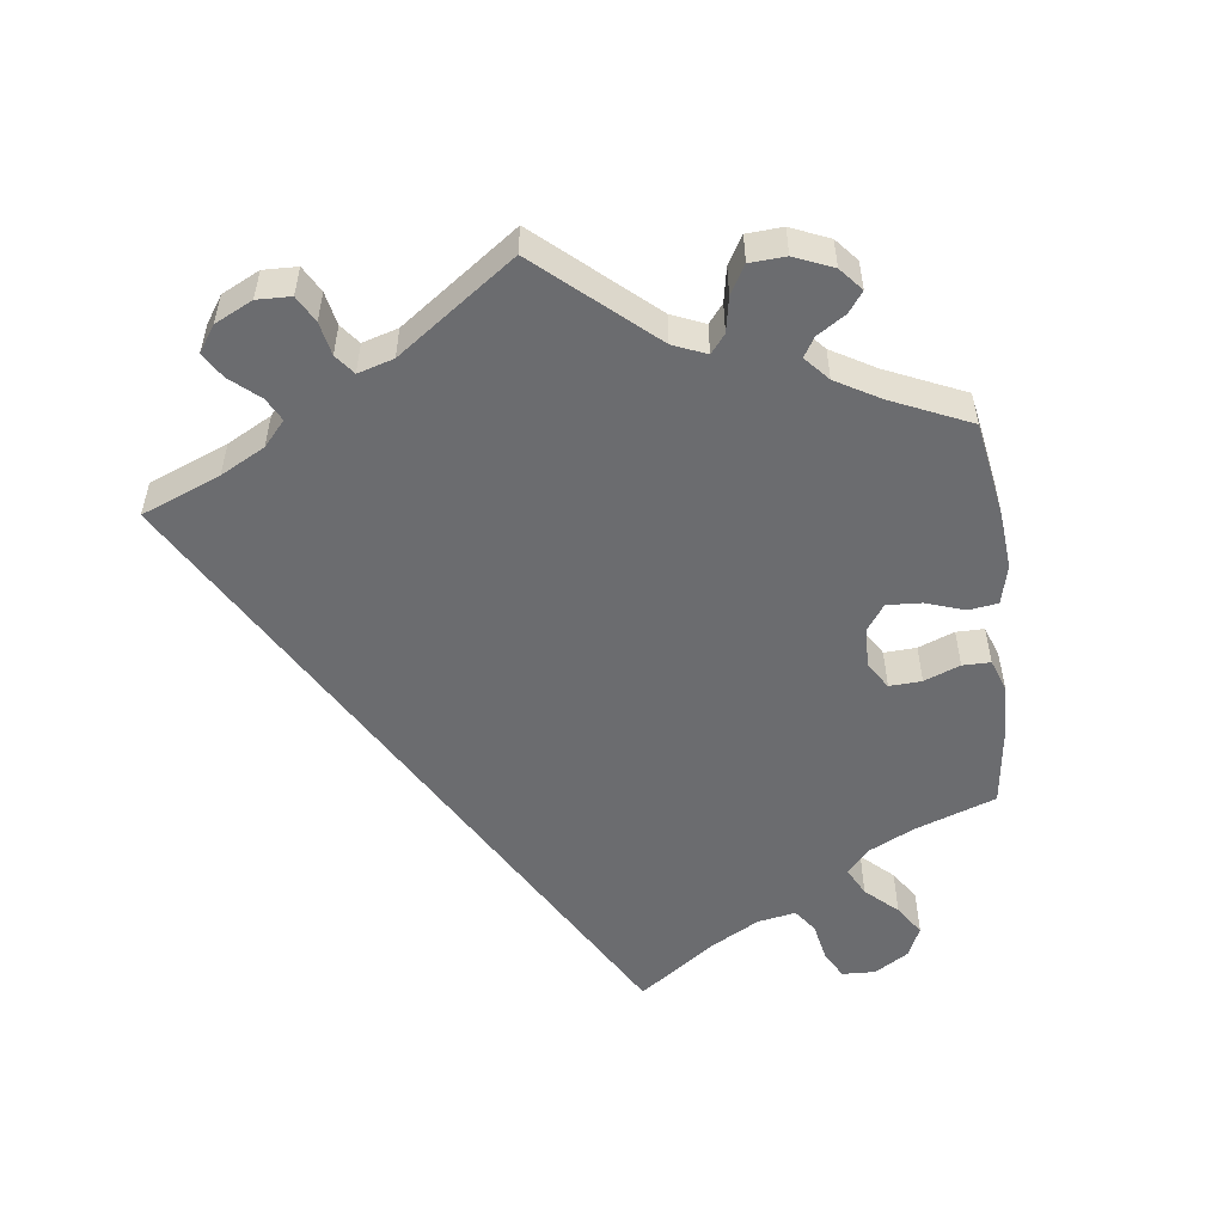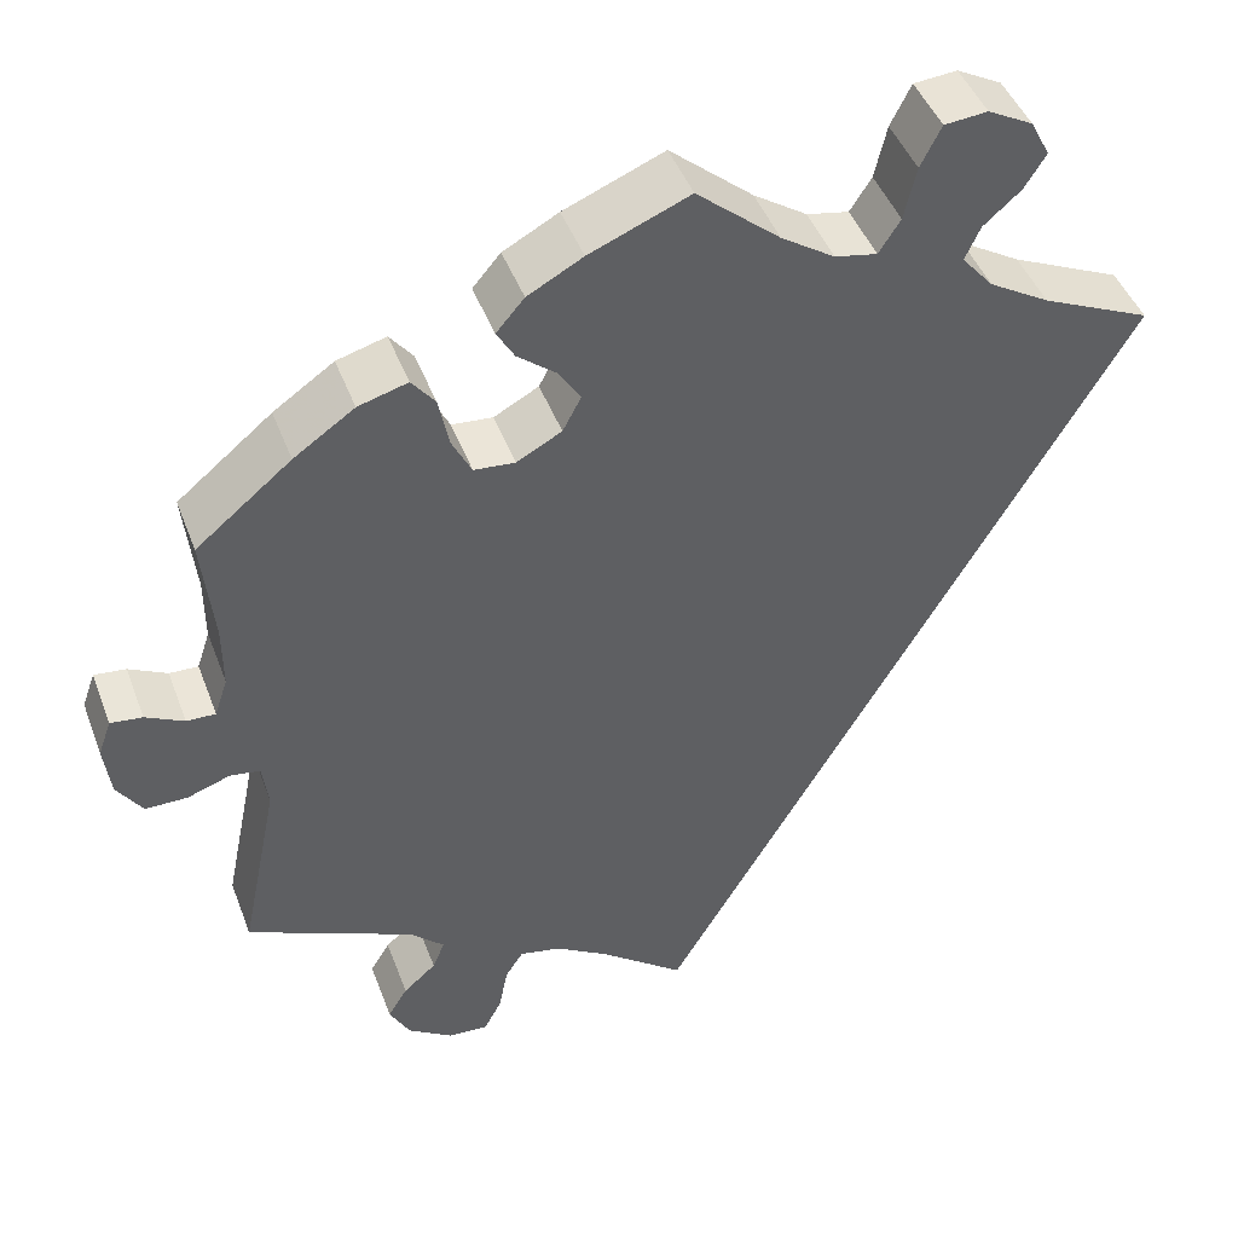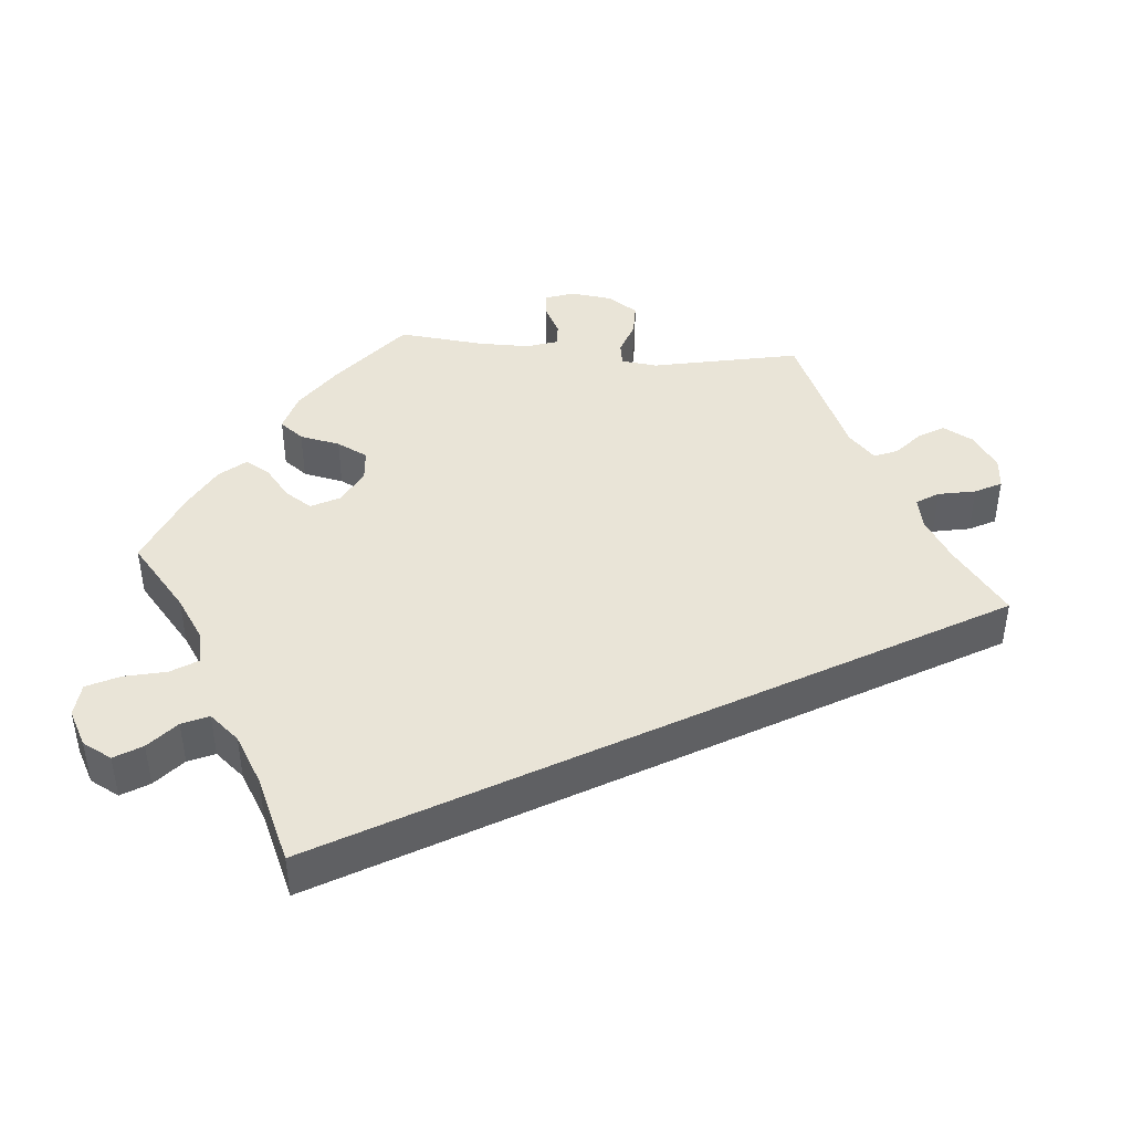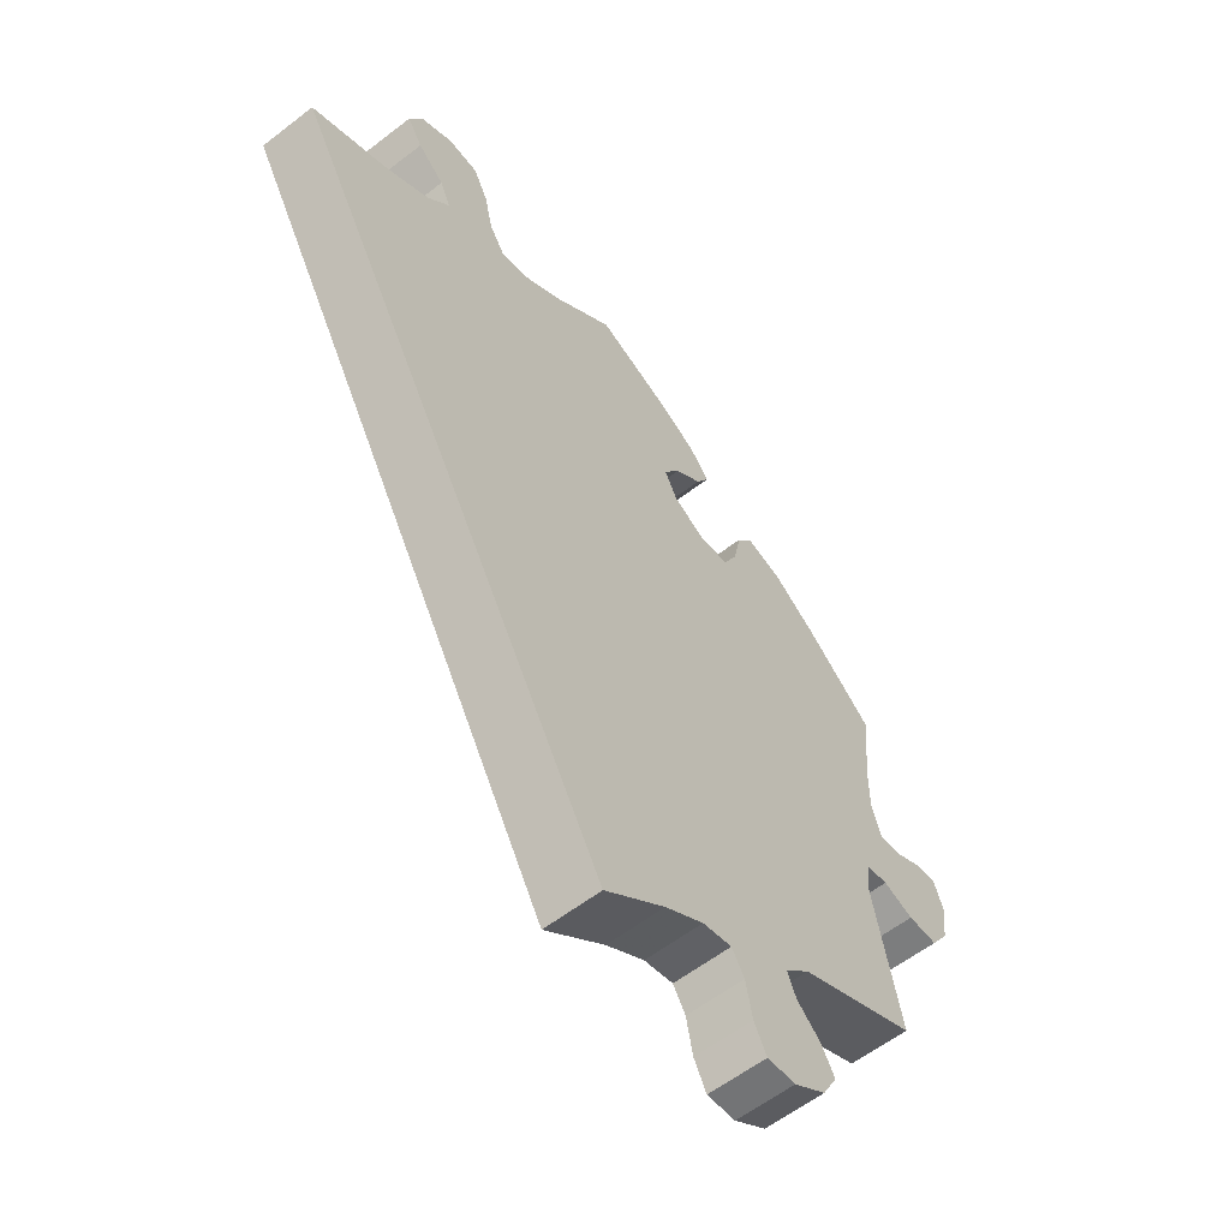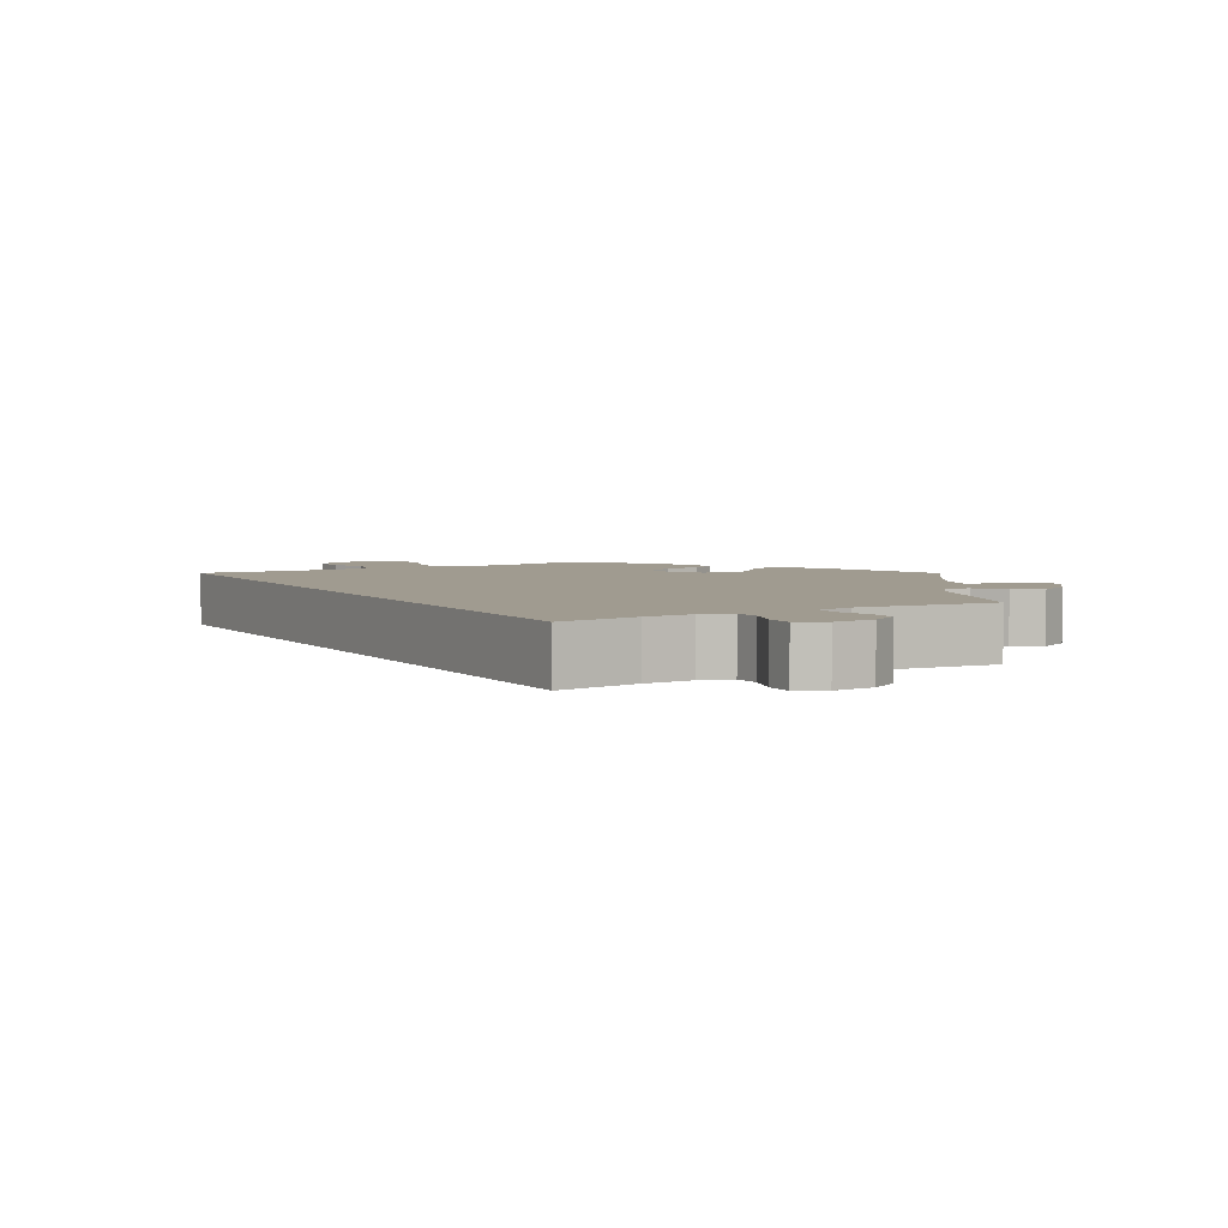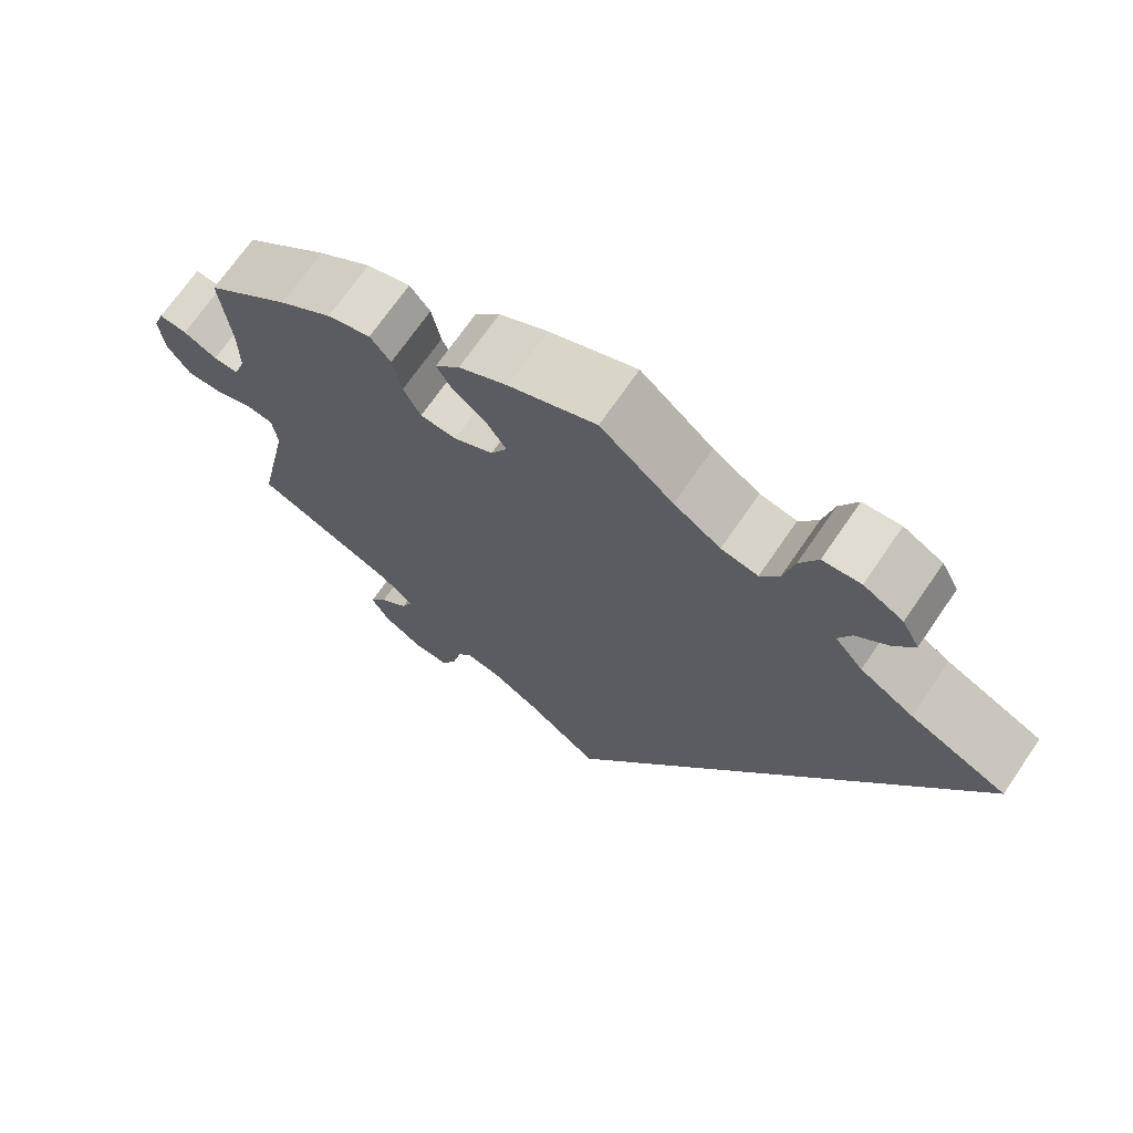
<metadata>
{"format":"obj","ext":"obj","renderer":"f3d","projection":"perspective","resolution":1024,"background":"white","views":[{"elev":-53.7,"azim":-112.7,"up":"+Y"},{"elev":45.5,"azim":-20.1,"up":"+Z"},{"elev":43.5,"azim":95.0,"up":"+Y"},{"elev":-59.0,"azim":128.5,"up":"+Z"},{"elev":4.2,"azim":-179.8,"up":"+Y"},{"elev":70.1,"azim":34.5,"up":"+Z"}]}
</metadata>
<code>
v -0.46 0.07 -0.088
v -0.466 0.07 -0.039
v -0.498 0.07 -0.034
v -0.544 0.07 -0.05
v -0.589 0.07 -0.05
v -0.616 0.07 -0.009
v -0.623 0.07 0.048
v -0.609 0.07 0.087
v -0.575 0.07 0.083
v -0.534 0.07 0.062
v -0.503 0.07 0.061
v -0.489 0.07 0.103
v -0.489 0.07 0.172
v -0.501 0.07 0.289
v -0.399 0.07 0.373
v -0.334 0.07 0.418
v -0.281 0.07 0.433
v -0.256 0.07 0.401
v -0.245 0.07 0.346
v -0.224 0.07 0.304
v -0.18 0.07 0.3
v -0.132 0.07 0.326
v -0.112 0.07 0.364
v -0.136 0.07 0.401
v -0.177 0.07 0.434
v -0.196 0.07 0.467
v -0.166 0.07 0.502
v -0.107 0.07 0.534
v 0 0.07 0.578
v 0.089 0.07 0.502
v 0.146 0.07 0.464
v 0.191 0.07 0.455
v 0.214 0.07 0.491
v 0.227 0.07 0.548
v 0.249 0.07 0.592
v 0.295 0.07 0.596
v 0.343 0.07 0.57
v 0.364 0.07 0.53
v 0.341 0.07 0.493
v 0.301 0.07 0.458
v 0.285 0.07 0.422
v 0.319 0.07 0.382
v 0.384 0.07 0.343
v 0.501 0.07 0.29
v 0 0.07 -0.578
v -0.091 0.07 -0.507
v -0.149 0.07 -0.471
v -0.193 0.07 -0.462
v -0.212 0.07 -0.492
v -0.222 0.07 -0.543
v -0.241 0.07 -0.579
v -0.284 0.07 -0.576
v -0.332 0.07 -0.544
v -0.354 0.07 -0.503
v -0.333 0.07 -0.468
v -0.298 0.07 -0.437
v -0.285 0.07 -0.405
v -0.322 0.07 -0.37
v -0.501 0.07 -0.289
v -0.46 0 -0.088
v -0.466 0 -0.039
v -0.498 0 -0.034
v -0.544 0 -0.05
v -0.589 0 -0.05
v -0.616 0 -0.009
v -0.623 0 0.048
v -0.609 0 0.087
v -0.575 0 0.083
v -0.534 0 0.062
v -0.503 0 0.061
v -0.489 0 0.103
v -0.489 0 0.172
v -0.501 0 0.289
v -0.399 0 0.373
v -0.334 0 0.418
v -0.281 0 0.433
v -0.256 0 0.401
v -0.245 0 0.346
v -0.224 0 0.304
v -0.18 0 0.3
v -0.132 0 0.326
v -0.112 0 0.364
v -0.136 0 0.401
v -0.177 0 0.434
v -0.196 0 0.467
v -0.166 0 0.502
v -0.107 0 0.534
v 0 0 0.578
v 0.089 0 0.502
v 0.146 0 0.464
v 0.191 0 0.455
v 0.214 0 0.491
v 0.227 0 0.548
v 0.249 0 0.592
v 0.295 0 0.596
v 0.343 0 0.57
v 0.364 0 0.53
v 0.341 0 0.493
v 0.301 0 0.458
v 0.285 0 0.422
v 0.319 0 0.382
v 0.384 0 0.343
v 0.501 0 0.29
v 0 0 -0.578
v -0.091 0 -0.507
v -0.149 0 -0.471
v -0.193 0 -0.462
v -0.212 0 -0.492
v -0.222 0 -0.543
v -0.241 0 -0.579
v -0.284 0 -0.576
v -0.332 0 -0.544
v -0.354 0 -0.503
v -0.333 0 -0.468
v -0.298 0 -0.437
v -0.285 0 -0.405
v -0.322 0 -0.37
v -0.501 0 -0.289
f 58 59 1
f 57 58 1 2
f 53 54 55 56
f 53 56 57
f 52 53 57
f 49 50 51 52
f 48 49 52 57
f 47 48 57 2
f 43 44 45 46
f 42 43 46 47
f 41 42 47 2
f 37 38 39 40
f 33 34 35 36
f 32 33 36 37
f 27 28 29 30
f 27 30 31
f 24 25 26 27
f 23 24 27 31
f 22 23 31 32
f 16 17 18 19
f 16 19 20
f 13 14 15 16
f 12 13 16 20
f 11 12 20 21
f 7 8 9 10
f 7 10 11
f 6 7 11
f 3 4 5 6
f 3 6 11
f 32 37 40 41
f 21 22 32 41
f 11 21 41
f 2 3 11 41
f 60 118 117
f 61 60 117 116
f 115 114 113 112
f 116 115 112
f 116 112 111
f 111 110 109 108
f 116 111 108 107
f 61 116 107 106
f 105 104 103 102
f 106 105 102 101
f 61 106 101 100
f 99 98 97 96
f 95 94 93 92
f 96 95 92 91
f 89 88 87 86
f 90 89 86
f 86 85 84 83
f 90 86 83 82
f 91 90 82 81
f 78 77 76 75
f 79 78 75
f 75 74 73 72
f 79 75 72 71
f 80 79 71 70
f 69 68 67 66
f 70 69 66
f 70 66 65
f 65 64 63 62
f 70 65 62
f 100 99 96 91
f 100 91 81 80
f 100 80 70
f 100 70 62 61
f 1 60 61 2
f 2 61 62 3
f 3 62 63 4
f 4 63 64 5
f 5 64 65 6
f 6 65 66 7
f 7 66 67 8
f 8 67 68 9
f 9 68 69 10
f 10 69 70 11
f 11 70 71 12
f 12 71 72 13
f 13 72 73 14
f 14 73 74 15
f 15 74 75 16
f 16 75 76 17
f 17 76 77 18
f 18 77 78 19
f 19 78 79 20
f 20 79 80 21
f 21 80 81 22
f 22 81 82 23
f 23 82 83 24
f 24 83 84 25
f 25 84 85 26
f 26 85 86 27
f 27 86 87 28
f 28 87 88 29
f 29 88 89 30
f 30 89 90 31
f 31 90 91 32
f 32 91 92 33
f 33 92 93 34
f 34 93 94 35
f 35 94 95 36
f 36 95 96 37
f 37 96 97 38
f 38 97 98 39
f 39 98 99 40
f 40 99 100 41
f 41 100 101 42
f 42 101 102 43
f 43 102 103 44
f 44 103 104 45
f 45 104 105 46
f 46 105 106 47
f 47 106 107 48
f 48 107 108 49
f 49 108 109 50
f 50 109 110 51
f 51 110 111 52
f 52 111 112 53
f 53 112 113 54
f 54 113 114 55
f 55 114 115 56
f 56 115 116 57
f 57 116 117 58
f 58 117 118 59
f 59 118 60 1

</code>
